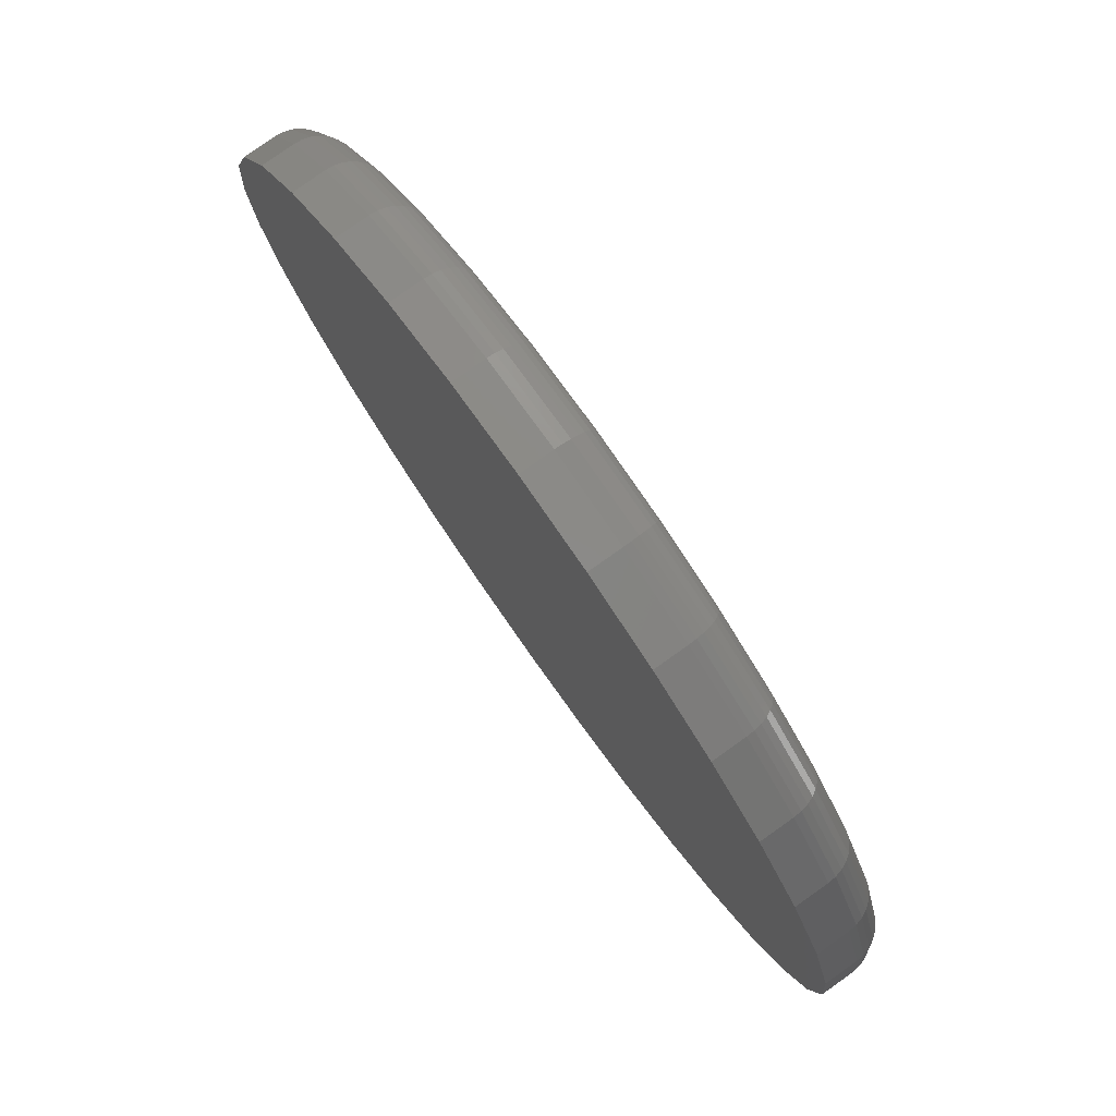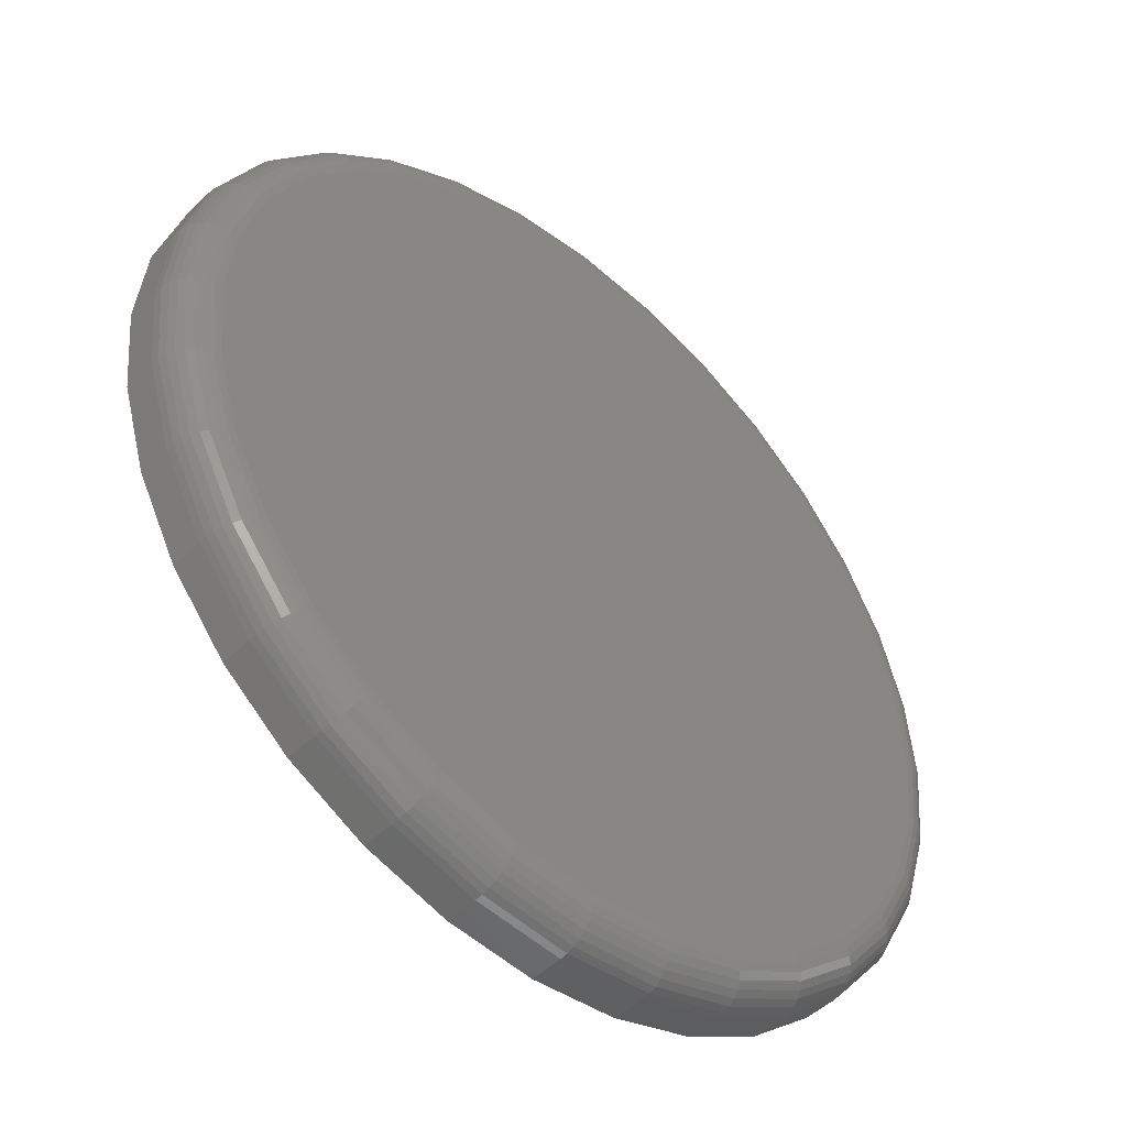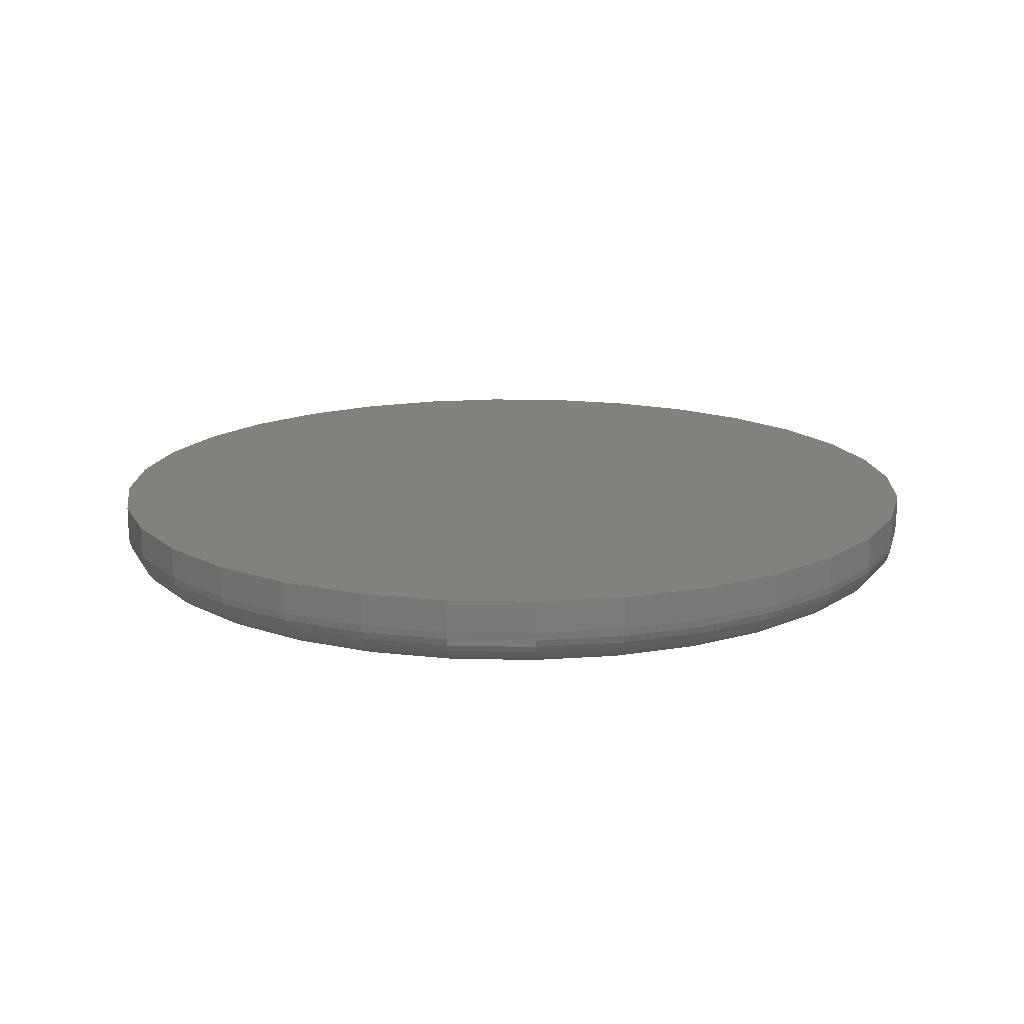
<metadata>
{"format":"stl","ext":"stl","renderer":"f3d","projection":"perspective","resolution":1024,"background":"white","views":[{"elev":79.5,"azim":54.7,"up":"+Y"},{"elev":-47.6,"azim":137.5,"up":"+Y"},{"elev":15.8,"azim":-59.3,"up":"+Z"}]}
</metadata>
<code>
# stl→obj: 320 verts, 636 faces
v 0.007895 0.4881 0
v 0.1035 0.4787 0
v -0.08769 0.4787 0
v 0.007895 -0.4919 0
v -0.08769 -0.4824 0
v 0.1035 -0.4824 0
v -0.1796 -0.4546 0
v 0.1954 -0.4546 0
v -0.2643 -0.4093 0
v 0.2801 -0.4093 0
v -0.3386 -0.3484 0
v 0.3544 -0.3484 0
v -0.3995 -0.2741 0
v 0.4153 -0.2741 0
v -0.4448 -0.1894 0
v 0.4606 -0.1894 0
v -0.4727 -0.09748 0
v 0.4884 -0.09748 0
v -0.4821 -0.001891 0
v 0.4979 -0.001891 0
v -0.4727 0.0937 0
v 0.4884 0.0937 0
v -0.4448 0.1856 0
v 0.4606 0.1856 0
v -0.3995 0.2703 0
v 0.4153 0.2703 0
v -0.3386 0.3446 0
v 0.3544 0.3446 0
v -0.2643 0.4055 0
v 0.2801 0.4055 0
v -0.1796 0.4508 0
v 0.1954 0.4508 0
v 0.5447 -0.001891 0.04688
v 0.5447 -0.001891 0.08594
v 0.5344 -0.1066 0.04688
v 0.5344 -0.1066 0.08594
v 0.5039 -0.2073 0.04688
v 0.5039 -0.2073 0.08594
v 0.4543 -0.3001 0.04688
v 0.4543 -0.3001 0.08594
v 0.3875 -0.3815 0.04688
v 0.3875 -0.3815 0.08594
v 0.3061 -0.4483 0.04688
v 0.3061 -0.4483 0.08594
v 0.2133 -0.4979 0.04688
v 0.2133 -0.4979 0.08594
v 0.1126 -0.5284 0.04688
v 0.1126 -0.5284 0.08594
v 0.007895 -0.5387 0.04688
v 0.007895 -0.5387 0.08594
v -0.09684 -0.5284 0.04688
v -0.09684 -0.5284 0.08594
v -0.1975 -0.4979 0.04688
v -0.1975 -0.4979 0.08594
v -0.2904 -0.4483 0.04688
v -0.2904 -0.4483 0.08594
v -0.3717 -0.3815 0.04688
v -0.3717 -0.3815 0.08594
v -0.4385 -0.3001 0.04688
v -0.4385 -0.3001 0.08594
v -0.4881 -0.2073 0.04688
v -0.4881 -0.2073 0.08594
v -0.5186 -0.1066 0.04688
v -0.5186 -0.1066 0.08594
v -0.5289 -0.001891 0.04688
v -0.5289 -0.001891 0.08594
v -0.5186 0.1028 0.04688
v -0.5186 0.1028 0.08594
v -0.4881 0.2035 0.04688
v -0.4881 0.2035 0.08594
v -0.4385 0.2964 0.04688
v -0.4385 0.2964 0.08594
v -0.3717 0.3777 0.04688
v -0.3717 0.3777 0.08594
v -0.2904 0.4445 0.04688
v -0.2904 0.4445 0.08594
v -0.1975 0.4941 0.04688
v -0.1975 0.4941 0.08594
v -0.09684 0.5246 0.04688
v -0.09684 0.5246 0.08594
v 0.007895 0.535 0.04688
v 0.007895 0.535 0.08594
v 0.1126 0.5246 0.04688
v 0.1126 0.5246 0.08594
v 0.2133 0.4941 0.04688
v 0.2133 0.4941 0.08594
v 0.3061 0.4445 0.04688
v 0.3061 0.4445 0.08594
v 0.3875 0.3777 0.04688
v 0.3875 0.3777 0.08594
v 0.4543 0.2964 0.04688
v 0.4543 0.2964 0.08594
v 0.5039 0.2035 0.04688
v 0.5039 0.2035 0.08594
v 0.5344 0.1028 0.04688
v 0.5344 0.1028 0.08594
v 0.5438 -0.001891 0.03773
v 0.5335 -0.1064 0.03773
v 0.5412 -0.001891 0.02894
v 0.5309 -0.1059 0.02894
v 0.5368 -0.001891 0.02083
v 0.5267 -0.1051 0.02083
v 0.531 -0.001891 0.01373
v 0.521 -0.1039 0.01373
v 0.5239 -0.001891 0.0079
v 0.514 -0.1026 0.0079
v 0.5158 -0.001891 0.003568
v 0.506 -0.101 0.003568
v 0.507 -0.001891 0.0009007
v 0.4974 -0.09926 0.0009007
v -0.5177 -0.1064 0.03773
v -0.528 -0.001891 0.03773
v -0.5151 -0.1059 0.02894
v -0.5254 -0.001891 0.02894
v -0.5109 -0.1051 0.02083
v -0.521 -0.001891 0.02083
v -0.5052 -0.1039 0.01373
v -0.5152 -0.001891 0.01373
v -0.4982 -0.1026 0.0079
v -0.5081 -0.001891 0.0079
v -0.4903 -0.101 0.003568
v -0.5 -0.001891 0.003568
v -0.4816 -0.09926 0.0009007
v -0.4912 -0.001891 0.0009007
v -0.4873 -0.207 0.03773
v -0.4848 -0.206 0.02894
v -0.4808 -0.2043 0.02083
v -0.4754 -0.2021 0.01373
v -0.4688 -0.1994 0.0079
v -0.4613 -0.1963 0.003568
v -0.4532 -0.1929 0.0009007
v -0.4377 -0.2996 0.03773
v -0.4355 -0.2982 0.02894
v -0.4319 -0.2958 0.02083
v -0.4271 -0.2925 0.01373
v -0.4212 -0.2886 0.0079
v -0.4144 -0.2841 0.003568
v -0.4071 -0.2792 0.0009007
v -0.3711 -0.3809 0.03773
v -0.3692 -0.379 0.02894
v -0.3661 -0.3759 0.02083
v -0.362 -0.3718 0.01373
v -0.357 -0.3668 0.0079
v -0.3512 -0.361 0.003568
v -0.345 -0.3548 0.0009007
v -0.2899 -0.4475 0.03773
v -0.2884 -0.4453 0.02894
v -0.286 -0.4417 0.02083
v -0.2827 -0.4368 0.01373
v -0.2788 -0.4309 0.0079
v -0.2743 -0.4242 0.003568
v -0.2694 -0.4169 0.0009007
v -0.1972 -0.497 0.03773
v -0.1962 -0.4946 0.02894
v -0.1945 -0.4906 0.02083
v -0.1923 -0.4852 0.01373
v -0.1896 -0.4786 0.0079
v -0.1865 -0.4711 0.003568
v -0.1831 -0.463 0.0009007
v -0.09666 -0.5275 0.03773
v -0.09614 -0.5249 0.02894
v -0.0953 -0.5207 0.02083
v -0.09416 -0.515 0.01373
v -0.09277 -0.508 0.0079
v -0.09119 -0.5 0.003568
v -0.08948 -0.4914 0.0009007
v 0.007895 -0.5378 0.03773
v 0.007895 -0.5352 0.02894
v 0.007895 -0.5308 0.02083
v 0.007895 -0.525 0.01373
v 0.007895 -0.5179 0.0079
v 0.007895 -0.5098 0.003568
v 0.007895 -0.501 0.0009007
v 0.1125 -0.5275 0.03773
v 0.1119 -0.5249 0.02894
v 0.1111 -0.5207 0.02083
v 0.1099 -0.515 0.01373
v 0.1086 -0.508 0.0079
v 0.107 -0.5 0.003568
v 0.1053 -0.4914 0.0009007
v 0.213 -0.497 0.03773
v 0.212 -0.4946 0.02894
v 0.2103 -0.4906 0.02083
v 0.2081 -0.4852 0.01373
v 0.2054 -0.4786 0.0079
v 0.2023 -0.4711 0.003568
v 0.1989 -0.463 0.0009007
v 0.3056 -0.4475 0.03773
v 0.3042 -0.4453 0.02894
v 0.3018 -0.4417 0.02083
v 0.2985 -0.4368 0.01373
v 0.2946 -0.4309 0.0079
v 0.2901 -0.4242 0.003568
v 0.2852 -0.4169 0.0009007
v 0.3869 -0.3809 0.03773
v 0.385 -0.379 0.02894
v 0.3819 -0.3759 0.02083
v 0.3778 -0.3718 0.01373
v 0.3728 -0.3668 0.0079
v 0.367 -0.361 0.003568
v 0.3608 -0.3548 0.0009007
v 0.4535 -0.2996 0.03773
v 0.4513 -0.2982 0.02894
v 0.4477 -0.2958 0.02083
v 0.4428 -0.2925 0.01373
v 0.4369 -0.2886 0.0079
v 0.4302 -0.2841 0.003568
v 0.4229 -0.2792 0.0009007
v 0.503 -0.207 0.03773
v 0.5006 -0.206 0.02894
v 0.4966 -0.2043 0.02083
v 0.4912 -0.2021 0.01373
v 0.4846 -0.1994 0.0079
v 0.4771 -0.1963 0.003568
v 0.469 -0.1929 0.0009007
v -0.5177 0.1027 0.03773
v -0.5151 0.1021 0.02894
v -0.5109 0.1013 0.02083
v -0.5052 0.1002 0.01373
v -0.4982 0.09878 0.0079
v -0.4903 0.0972 0.003568
v -0.4816 0.09548 0.0009007
v 0.5335 0.1027 0.03773
v 0.5309 0.1021 0.02894
v 0.5267 0.1013 0.02083
v 0.521 0.1002 0.01373
v 0.514 0.09878 0.0079
v 0.506 0.0972 0.003568
v 0.4974 0.09548 0.0009007
v 0.503 0.2032 0.03773
v 0.5006 0.2022 0.02894
v 0.4966 0.2005 0.02083
v 0.4912 0.1983 0.01373
v 0.4846 0.1956 0.0079
v 0.4771 0.1925 0.003568
v 0.469 0.1891 0.0009007
v 0.4535 0.2959 0.03773
v 0.4513 0.2944 0.02894
v 0.4477 0.292 0.02083
v 0.4428 0.2887 0.01373
v 0.4369 0.2848 0.0079
v 0.4302 0.2803 0.003568
v 0.4229 0.2754 0.0009007
v 0.3869 0.3771 0.03773
v 0.385 0.3752 0.02894
v 0.3819 0.3721 0.02083
v 0.3778 0.368 0.01373
v 0.3728 0.363 0.0079
v 0.367 0.3573 0.003568
v 0.3608 0.351 0.0009007
v 0.3056 0.4437 0.03773
v 0.3042 0.4415 0.02894
v 0.3018 0.4379 0.02083
v 0.2985 0.4331 0.01373
v 0.2946 0.4272 0.0079
v 0.2901 0.4204 0.003568
v 0.2852 0.4131 0.0009007
v 0.213 0.4933 0.03773
v 0.212 0.4908 0.02894
v 0.2103 0.4868 0.02083
v 0.2081 0.4814 0.01373
v 0.2054 0.4748 0.0079
v 0.2023 0.4674 0.003568
v 0.1989 0.4592 0.0009007
v 0.1125 0.5238 0.03773
v 0.1119 0.5211 0.02894
v 0.1111 0.5169 0.02083
v 0.1099 0.5112 0.01373
v 0.1086 0.5042 0.0079
v 0.107 0.4963 0.003568
v 0.1053 0.4876 0.0009007
v 0.007895 0.5341 0.03773
v 0.007895 0.5314 0.02894
v 0.007895 0.5271 0.02083
v 0.007895 0.5212 0.01373
v 0.007895 0.5141 0.0079
v 0.007895 0.506 0.003568
v 0.007895 0.4972 0.0009007
v -0.09666 0.5238 0.03773
v -0.09614 0.5211 0.02894
v -0.0953 0.5169 0.02083
v -0.09416 0.5112 0.01373
v -0.09277 0.5042 0.0079
v -0.09119 0.4963 0.003568
v -0.08948 0.4876 0.0009007
v -0.1972 0.4933 0.03773
v -0.1962 0.4908 0.02894
v -0.1945 0.4868 0.02083
v -0.1923 0.4814 0.01373
v -0.1896 0.4748 0.0079
v -0.1865 0.4674 0.003568
v -0.1831 0.4592 0.0009007
v -0.2899 0.4437 0.03773
v -0.2884 0.4415 0.02894
v -0.286 0.4379 0.02083
v -0.2827 0.4331 0.01373
v -0.2788 0.4272 0.0079
v -0.2743 0.4204 0.003568
v -0.2694 0.4131 0.0009007
v -0.3711 0.3771 0.03773
v -0.3692 0.3752 0.02894
v -0.3661 0.3721 0.02083
v -0.362 0.368 0.01373
v -0.357 0.363 0.0079
v -0.3512 0.3573 0.003568
v -0.345 0.351 0.0009007
v -0.4377 0.2959 0.03773
v -0.4355 0.2944 0.02894
v -0.4319 0.292 0.02083
v -0.4271 0.2887 0.01373
v -0.4212 0.2848 0.0079
v -0.4144 0.2803 0.003568
v -0.4071 0.2754 0.0009007
v -0.4873 0.2032 0.03773
v -0.4848 0.2022 0.02894
v -0.4808 0.2005 0.02083
v -0.4754 0.1983 0.01373
v -0.4688 0.1956 0.0079
v -0.4613 0.1925 0.003568
v -0.4532 0.1891 0.0009007
f 1 2 3
f 4 5 6
f 6 5 7
f 6 7 8
f 8 7 9
f 8 9 10
f 10 9 11
f 10 11 12
f 12 11 13
f 12 13 14
f 14 13 15
f 14 15 16
f 16 15 17
f 16 17 18
f 18 17 19
f 18 19 20
f 20 19 21
f 20 21 22
f 22 21 23
f 22 23 24
f 24 23 25
f 24 25 26
f 26 25 27
f 26 27 28
f 28 27 29
f 28 29 30
f 30 29 31
f 30 31 32
f 32 31 3
f 32 3 2
f 33 34 35
f 35 34 36
f 35 36 37
f 37 36 38
f 37 38 39
f 39 38 40
f 39 40 41
f 41 40 42
f 41 42 43
f 43 42 44
f 43 44 45
f 45 44 46
f 45 46 47
f 47 46 48
f 47 48 49
f 49 48 50
f 49 50 51
f 51 50 52
f 51 52 53
f 53 52 54
f 53 54 55
f 55 54 56
f 55 56 57
f 57 56 58
f 57 58 59
f 59 58 60
f 59 60 61
f 61 60 62
f 61 62 63
f 63 62 64
f 63 64 65
f 65 64 66
f 65 66 67
f 67 66 68
f 67 68 69
f 69 68 70
f 69 70 71
f 71 70 72
f 71 72 73
f 73 72 74
f 73 74 75
f 75 74 76
f 75 76 77
f 77 76 78
f 77 78 79
f 79 78 80
f 79 80 81
f 81 80 82
f 81 82 83
f 83 82 84
f 83 84 85
f 85 84 86
f 85 86 87
f 87 86 88
f 87 88 89
f 89 88 90
f 89 90 91
f 91 90 92
f 91 92 93
f 93 92 94
f 93 94 95
f 95 94 96
f 95 96 33
f 33 96 34
f 33 35 97
f 97 35 98
f 97 98 99
f 99 98 100
f 99 100 101
f 101 100 102
f 101 102 103
f 103 102 104
f 103 104 105
f 105 104 106
f 105 106 107
f 107 106 108
f 107 108 109
f 109 108 110
f 109 110 20
f 20 110 18
f 63 65 111
f 111 65 112
f 111 112 113
f 113 112 114
f 113 114 115
f 115 114 116
f 115 116 117
f 117 116 118
f 117 118 119
f 119 118 120
f 119 120 121
f 121 120 122
f 121 122 123
f 123 122 124
f 123 124 17
f 17 124 19
f 61 63 125
f 125 63 111
f 125 111 126
f 126 111 113
f 126 113 127
f 127 113 115
f 127 115 128
f 128 115 117
f 128 117 129
f 129 117 119
f 129 119 130
f 130 119 121
f 130 121 131
f 131 121 123
f 131 123 15
f 15 123 17
f 59 61 132
f 132 61 125
f 132 125 133
f 133 125 126
f 133 126 134
f 134 126 127
f 134 127 135
f 135 127 128
f 135 128 136
f 136 128 129
f 136 129 137
f 137 129 130
f 137 130 138
f 138 130 131
f 138 131 13
f 13 131 15
f 57 59 139
f 139 59 132
f 139 132 140
f 140 132 133
f 140 133 141
f 141 133 134
f 141 134 142
f 142 134 135
f 142 135 143
f 143 135 136
f 143 136 144
f 144 136 137
f 144 137 145
f 145 137 138
f 145 138 11
f 11 138 13
f 55 57 146
f 146 57 139
f 146 139 147
f 147 139 140
f 147 140 148
f 148 140 141
f 148 141 149
f 149 141 142
f 149 142 150
f 150 142 143
f 150 143 151
f 151 143 144
f 151 144 152
f 152 144 145
f 152 145 9
f 9 145 11
f 53 55 153
f 153 55 146
f 153 146 154
f 154 146 147
f 154 147 155
f 155 147 148
f 155 148 156
f 156 148 149
f 156 149 157
f 157 149 150
f 157 150 158
f 158 150 151
f 158 151 159
f 159 151 152
f 159 152 7
f 7 152 9
f 51 53 160
f 160 53 153
f 160 153 161
f 161 153 154
f 161 154 162
f 162 154 155
f 162 155 163
f 163 155 156
f 163 156 164
f 164 156 157
f 164 157 165
f 165 157 158
f 165 158 166
f 166 158 159
f 166 159 5
f 5 159 7
f 49 51 167
f 167 51 160
f 167 160 168
f 168 160 161
f 168 161 169
f 169 161 162
f 169 162 170
f 170 162 163
f 170 163 171
f 171 163 164
f 171 164 172
f 172 164 165
f 172 165 173
f 173 165 166
f 173 166 4
f 4 166 5
f 47 49 174
f 174 49 167
f 174 167 175
f 175 167 168
f 175 168 176
f 176 168 169
f 176 169 177
f 177 169 170
f 177 170 178
f 178 170 171
f 178 171 179
f 179 171 172
f 179 172 180
f 180 172 173
f 180 173 6
f 6 173 4
f 45 47 181
f 181 47 174
f 181 174 182
f 182 174 175
f 182 175 183
f 183 175 176
f 183 176 184
f 184 176 177
f 184 177 185
f 185 177 178
f 185 178 186
f 186 178 179
f 186 179 187
f 187 179 180
f 187 180 8
f 8 180 6
f 43 45 188
f 188 45 181
f 188 181 189
f 189 181 182
f 189 182 190
f 190 182 183
f 190 183 191
f 191 183 184
f 191 184 192
f 192 184 185
f 192 185 193
f 193 185 186
f 193 186 194
f 194 186 187
f 194 187 10
f 10 187 8
f 41 43 195
f 195 43 188
f 195 188 196
f 196 188 189
f 196 189 197
f 197 189 190
f 197 190 198
f 198 190 191
f 198 191 199
f 199 191 192
f 199 192 200
f 200 192 193
f 200 193 201
f 201 193 194
f 201 194 12
f 12 194 10
f 39 41 202
f 202 41 195
f 202 195 203
f 203 195 196
f 203 196 204
f 204 196 197
f 204 197 205
f 205 197 198
f 205 198 206
f 206 198 199
f 206 199 207
f 207 199 200
f 207 200 208
f 208 200 201
f 208 201 14
f 14 201 12
f 37 39 209
f 209 39 202
f 209 202 210
f 210 202 203
f 210 203 211
f 211 203 204
f 211 204 212
f 212 204 205
f 212 205 213
f 213 205 206
f 213 206 214
f 214 206 207
f 214 207 215
f 215 207 208
f 215 208 16
f 16 208 14
f 35 37 98
f 98 37 209
f 98 209 100
f 100 209 210
f 100 210 102
f 102 210 211
f 102 211 104
f 104 211 212
f 104 212 106
f 106 212 213
f 106 213 108
f 108 213 214
f 108 214 110
f 110 214 215
f 110 215 18
f 18 215 16
f 65 67 112
f 112 67 216
f 112 216 114
f 114 216 217
f 114 217 116
f 116 217 218
f 116 218 118
f 118 218 219
f 118 219 120
f 120 219 220
f 120 220 122
f 122 220 221
f 122 221 124
f 124 221 222
f 124 222 19
f 19 222 21
f 95 33 223
f 223 33 97
f 223 97 224
f 224 97 99
f 224 99 225
f 225 99 101
f 225 101 226
f 226 101 103
f 226 103 227
f 227 103 105
f 227 105 228
f 228 105 107
f 228 107 229
f 229 107 109
f 229 109 22
f 22 109 20
f 93 95 230
f 230 95 223
f 230 223 231
f 231 223 224
f 231 224 232
f 232 224 225
f 232 225 233
f 233 225 226
f 233 226 234
f 234 226 227
f 234 227 235
f 235 227 228
f 235 228 236
f 236 228 229
f 236 229 24
f 24 229 22
f 91 93 237
f 237 93 230
f 237 230 238
f 238 230 231
f 238 231 239
f 239 231 232
f 239 232 240
f 240 232 233
f 240 233 241
f 241 233 234
f 241 234 242
f 242 234 235
f 242 235 243
f 243 235 236
f 243 236 26
f 26 236 24
f 89 91 244
f 244 91 237
f 244 237 245
f 245 237 238
f 245 238 246
f 246 238 239
f 246 239 247
f 247 239 240
f 247 240 248
f 248 240 241
f 248 241 249
f 249 241 242
f 249 242 250
f 250 242 243
f 250 243 28
f 28 243 26
f 87 89 251
f 251 89 244
f 251 244 252
f 252 244 245
f 252 245 253
f 253 245 246
f 253 246 254
f 254 246 247
f 254 247 255
f 255 247 248
f 255 248 256
f 256 248 249
f 256 249 257
f 257 249 250
f 257 250 30
f 30 250 28
f 85 87 258
f 258 87 251
f 258 251 259
f 259 251 252
f 259 252 260
f 260 252 253
f 260 253 261
f 261 253 254
f 261 254 262
f 262 254 255
f 262 255 263
f 263 255 256
f 263 256 264
f 264 256 257
f 264 257 32
f 32 257 30
f 83 85 265
f 265 85 258
f 265 258 266
f 266 258 259
f 266 259 267
f 267 259 260
f 267 260 268
f 268 260 261
f 268 261 269
f 269 261 262
f 269 262 270
f 270 262 263
f 270 263 271
f 271 263 264
f 271 264 2
f 2 264 32
f 81 83 272
f 272 83 265
f 272 265 273
f 273 265 266
f 273 266 274
f 274 266 267
f 274 267 275
f 275 267 268
f 275 268 276
f 276 268 269
f 276 269 277
f 277 269 270
f 277 270 278
f 278 270 271
f 278 271 1
f 1 271 2
f 79 81 279
f 279 81 272
f 279 272 280
f 280 272 273
f 280 273 281
f 281 273 274
f 281 274 282
f 282 274 275
f 282 275 283
f 283 275 276
f 283 276 284
f 284 276 277
f 284 277 285
f 285 277 278
f 285 278 3
f 3 278 1
f 77 79 286
f 286 79 279
f 286 279 287
f 287 279 280
f 287 280 288
f 288 280 281
f 288 281 289
f 289 281 282
f 289 282 290
f 290 282 283
f 290 283 291
f 291 283 284
f 291 284 292
f 292 284 285
f 292 285 31
f 31 285 3
f 75 77 293
f 293 77 286
f 293 286 294
f 294 286 287
f 294 287 295
f 295 287 288
f 295 288 296
f 296 288 289
f 296 289 297
f 297 289 290
f 297 290 298
f 298 290 291
f 298 291 299
f 299 291 292
f 299 292 29
f 29 292 31
f 73 75 300
f 300 75 293
f 300 293 301
f 301 293 294
f 301 294 302
f 302 294 295
f 302 295 303
f 303 295 296
f 303 296 304
f 304 296 297
f 304 297 305
f 305 297 298
f 305 298 306
f 306 298 299
f 306 299 27
f 27 299 29
f 71 73 307
f 307 73 300
f 307 300 308
f 308 300 301
f 308 301 309
f 309 301 302
f 309 302 310
f 310 302 303
f 310 303 311
f 311 303 304
f 311 304 312
f 312 304 305
f 312 305 313
f 313 305 306
f 313 306 25
f 25 306 27
f 69 71 314
f 314 71 307
f 314 307 315
f 315 307 308
f 315 308 316
f 316 308 309
f 316 309 317
f 317 309 310
f 317 310 318
f 318 310 311
f 318 311 319
f 319 311 312
f 319 312 320
f 320 312 313
f 320 313 23
f 23 313 25
f 67 69 216
f 216 69 314
f 216 314 217
f 217 314 315
f 217 315 218
f 218 315 316
f 218 316 219
f 219 316 317
f 219 317 220
f 220 317 318
f 220 318 221
f 221 318 319
f 221 319 222
f 222 319 320
f 222 320 21
f 21 320 23
f 80 84 82
f 84 80 86
f 86 80 78
f 86 78 88
f 88 78 76
f 88 76 90
f 90 76 74
f 90 74 92
f 92 74 72
f 92 72 94
f 94 72 70
f 94 70 96
f 96 70 68
f 96 68 34
f 34 68 66
f 34 66 36
f 36 66 64
f 36 64 38
f 38 64 62
f 38 62 40
f 40 62 60
f 40 60 42
f 42 60 58
f 42 58 44
f 44 58 56
f 44 56 46
f 46 56 54
f 46 54 48
f 48 54 52
f 48 52 50

</code>
